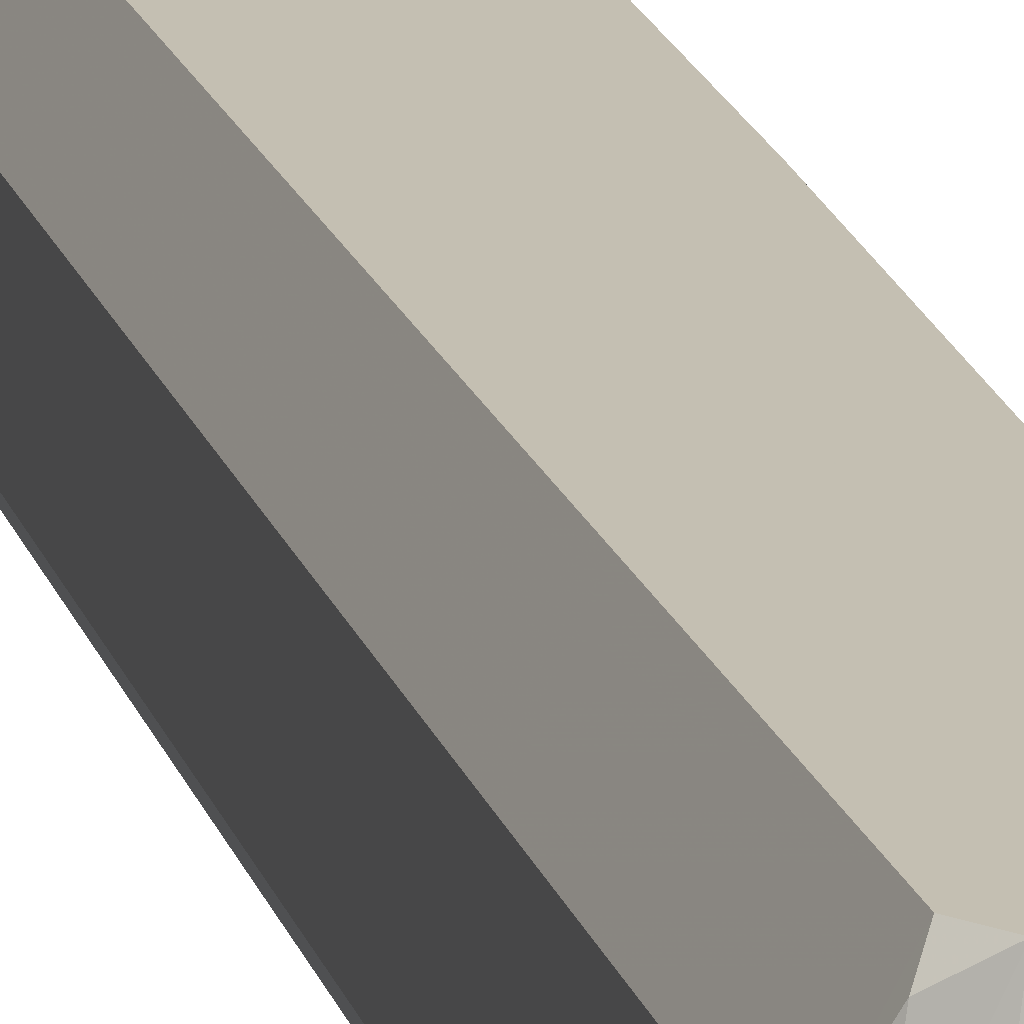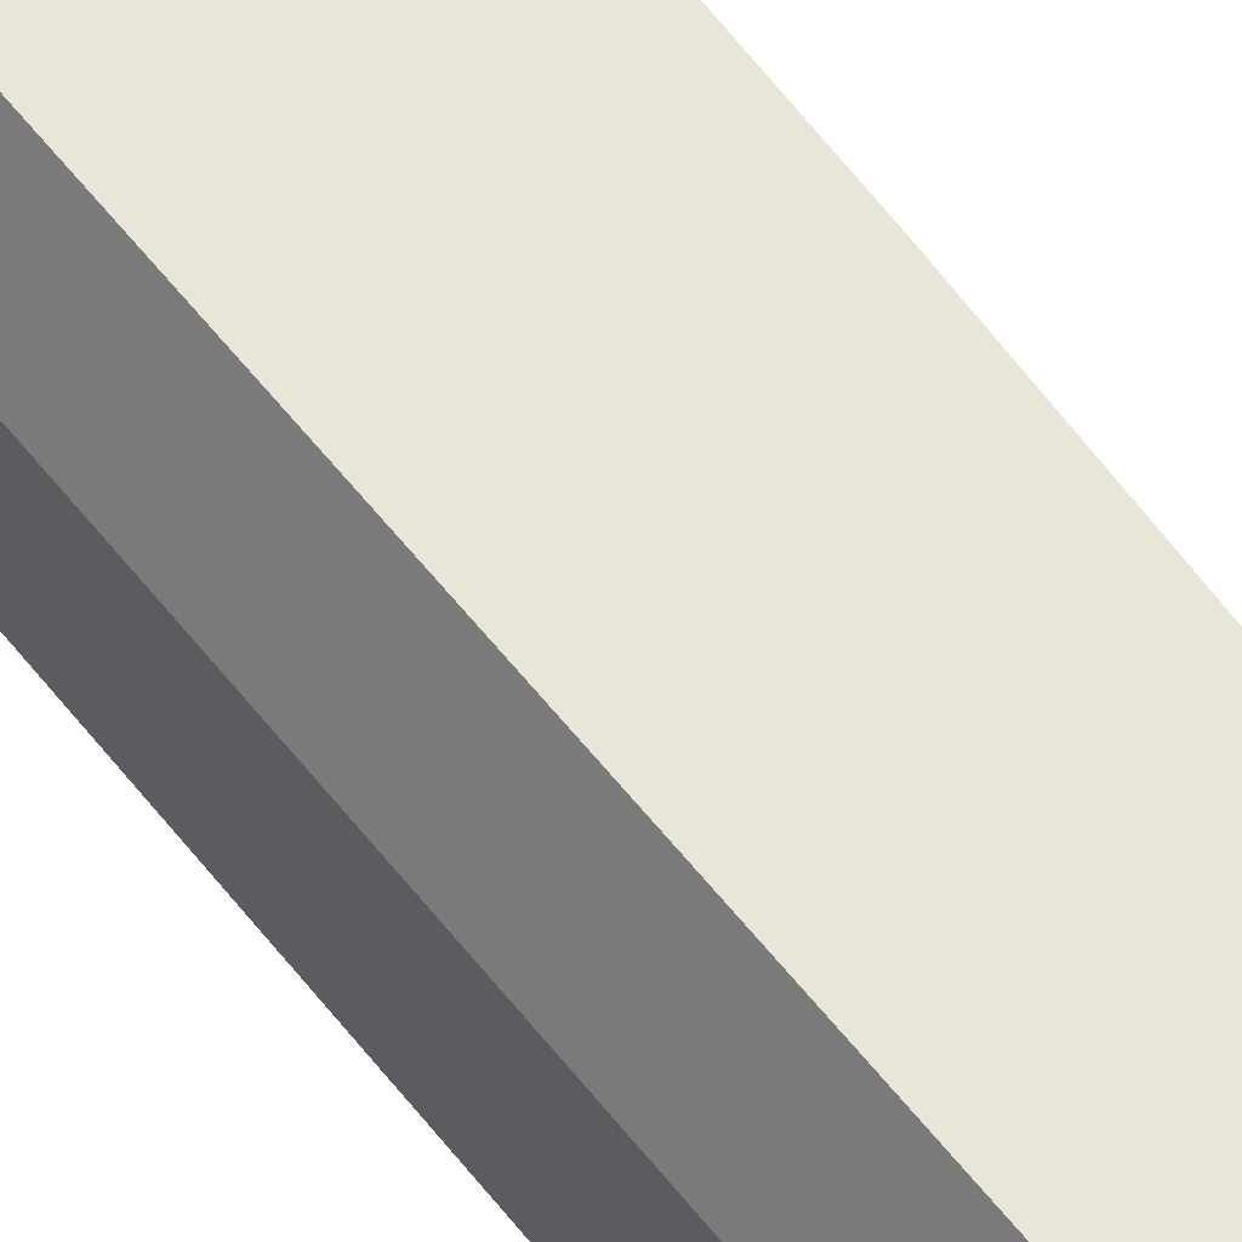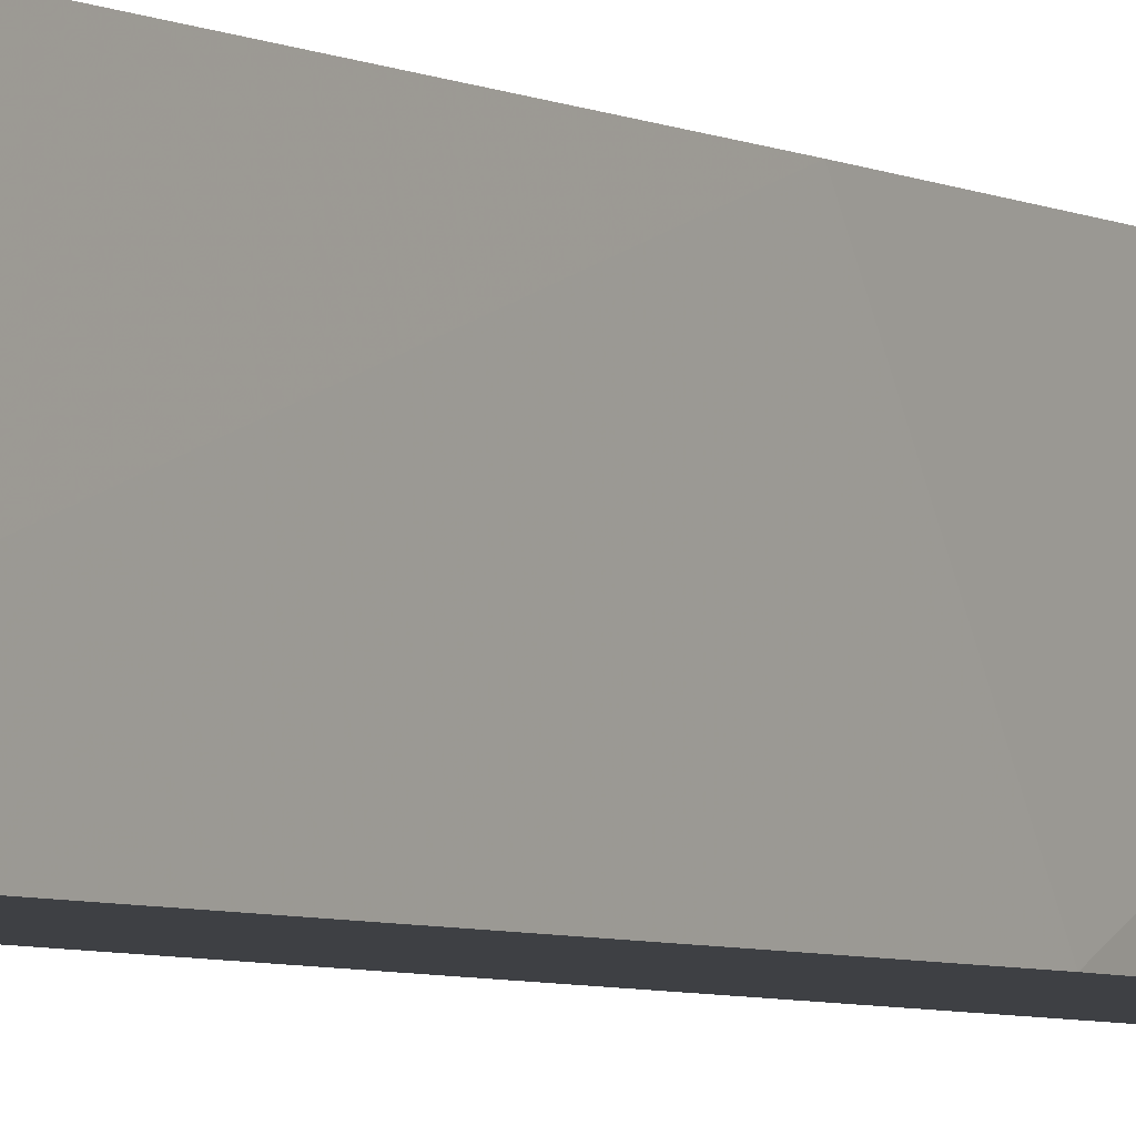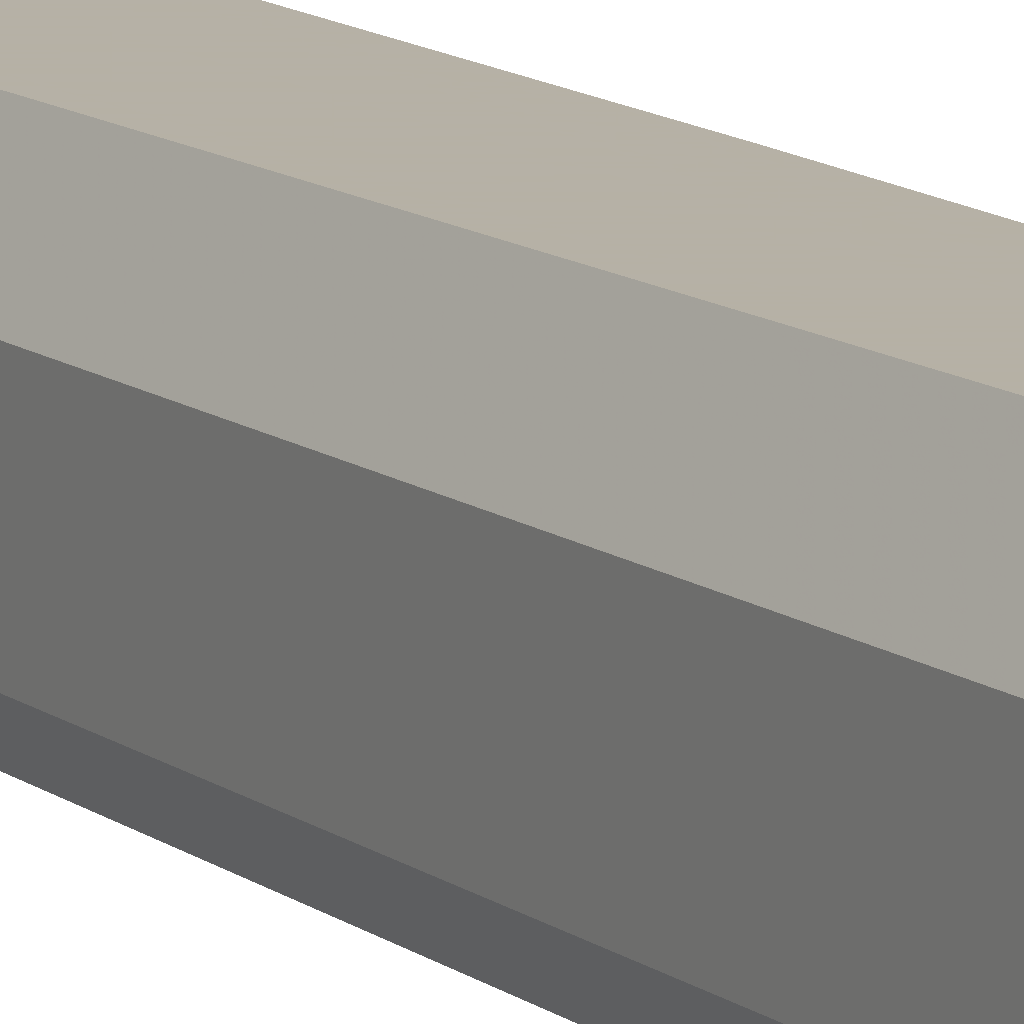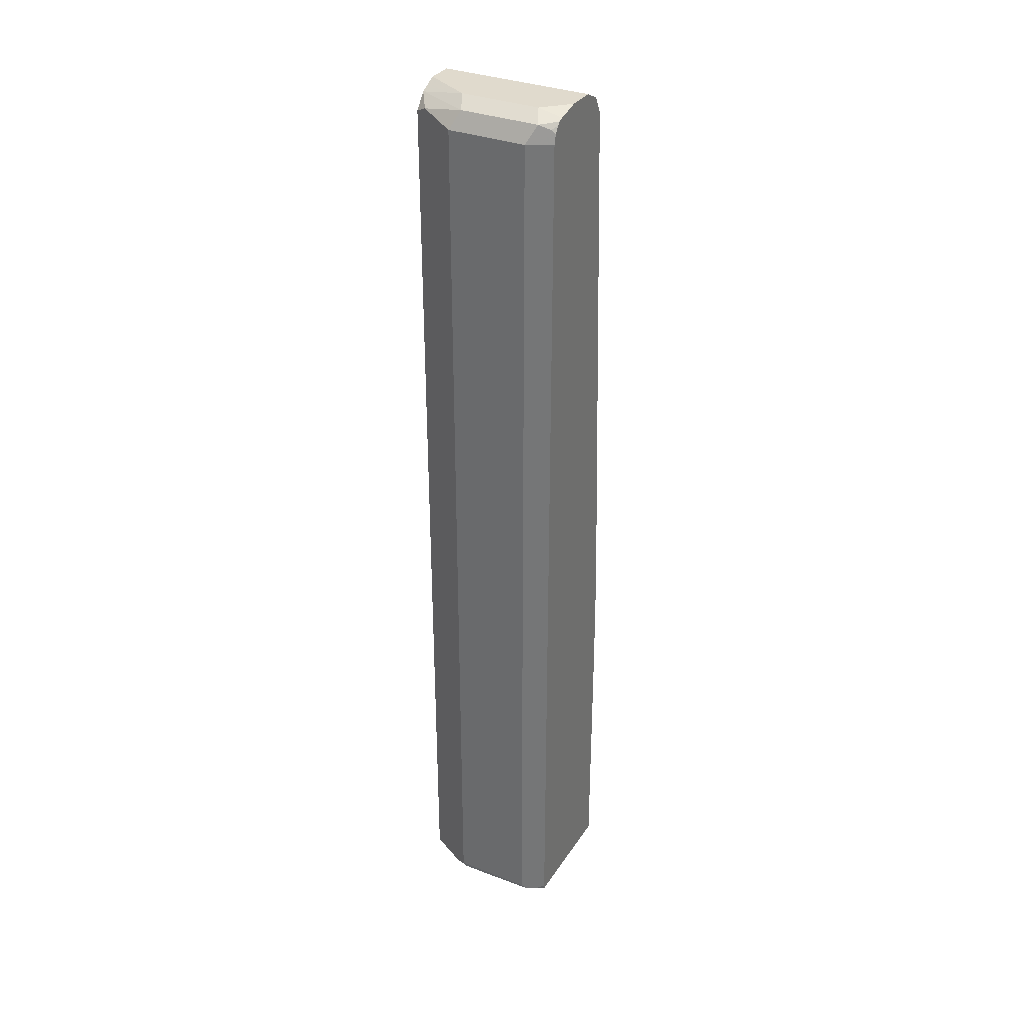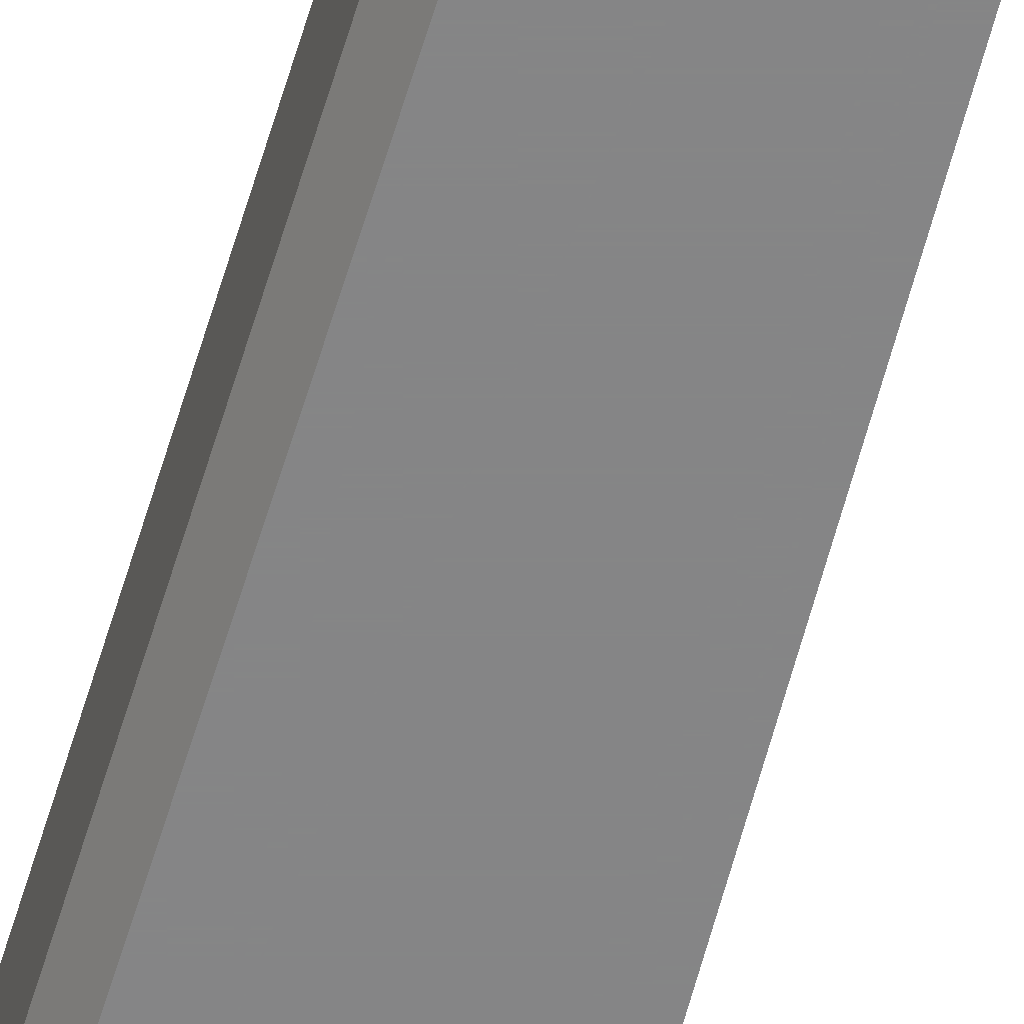
<metadata>
{"format":"obj","ext":"obj","renderer":"f3d","projection":"perspective","resolution":1024,"background":"white","views":[{"elev":17.6,"azim":165.4,"up":"+Z"},{"elev":58.5,"azim":142.4,"up":"+Z"},{"elev":-4.6,"azim":-151.5,"up":"+Z"},{"elev":12.1,"azim":149.0,"up":"+Z"},{"elev":33.1,"azim":118.2,"up":"+Y"},{"elev":-61.9,"azim":163.0,"up":"+Z"}]}
</metadata>
<code>
v 0.4898 0.6531 0.3194
v 0.4571 0.6531 0.3194
v 0.5041 0.6459 0.3194
v 0.5224 0.6531 0.2612
v 0.4571 0.6531 0.1336
v 0.4374 0.6431 0.1336
v 0.4408 0.6449 0.2449
v 0.4354 0.6421 0.3194
v 0.5116 0.6421 0.3194
v 0.5224 0.6531 0.1633
v 0.5442 0.6421 0.2503
v 0.4927 0.6531 0.1336
v 0.4354 0.6421 0.1336
v 0.433 0.6373 0.3194
v 0.526 0.6239 0.3194
v 0.5333 0.6312 0.3048
v 0.5388 0.6366 0.2775
v 0.5442 0.6421 0.1524
v 0.5284 0.644 0.1336
v 0.5224 0.6464 0.1336
v 0.5551 0.6204 0.2612
v 0.4255 0.6223 0.1336
v 0.4245 0.6204 0.3194
v 0.526 -0.5188 0.3194
v 0.5551 0.6204 0.1633
v 0.5373 0.6323 0.1336
v 0.5388 0.6366 0.1388
v 0.5318 0.6401 0.1336
v 0.5551 -0.5224 0.2612
v 0.4245 0.6204 0.1336
v 0.4118 0.4173 0.3194
v 0.5244 -0.5276 0.3194
v 0.5413 -0.5276 0.2887
v 0.5402 0.6204 0.1336
v 0.5551 -0.5224 0.1633
v 0.5451 -0.5276 0.1432
v 0.5499 -0.5276 0.2715
v 0.5539 -0.5276 0.2567
v 0.3954 0.06886 0.3194
v 0.3933 -0.06231 0.1336
v 0.3791 -0.5276 0.3194
v 0.5402 -0.5224 0.1336
v 0.5539 -0.5276 0.2286
v 0.5525 -0.5276 0.1581
v 0.5396 -0.5276 0.1336
v 0.3918 -0.03977 0.3194
v 0.3918 -0.1959 0.1336
v 0.3791 -0.4315 0.3194
v 0.3918 -0.5276 0.1336
f 18 28 19
f 25 34 26
f 24 33 29
f 24 32 33
f 23 30 31
f 22 30 23
f 21 35 25
f 21 29 35
f 25 35 36
f 15 24 29
f 18 26 27
f 18 25 26
f 16 21 17
f 15 29 21
f 15 21 16
f 14 22 23
f 13 22 14
f 11 25 18
f 11 21 25
f 25 36 34
f 18 27 28
f 26 28 27
f 32 38 37
f 29 37 38
f 11 17 21
f 41 47 49
f 41 48 47
f 40 48 46
f 40 47 48
f 39 40 46
f 36 45 42
f 35 44 36
f 35 43 44
f 34 36 42
f 32 37 33
f 32 43 38
f 32 44 43
f 32 36 44
f 32 45 36
f 32 49 45
f 32 41 49
f 30 40 39
f 30 39 31
f 29 43 35
f 29 38 43
f 29 33 37
f 10 20 12
f 5 45 49
f 10 18 19
f 2 7 8
f 2 6 7
f 2 5 6
f 1 5 2
f 1 12 5
f 1 10 12
f 1 4 10
f 1 3 4
f 1 15 9
f 3 9 4
f 1 24 15
f 1 41 32
f 1 48 41
f 1 46 48
f 1 39 46
f 1 31 39
f 1 23 31
f 1 14 23
f 1 8 14
f 1 2 8
f 1 32 24
f 4 9 11
f 1 9 3
f 4 18 10
f 4 11 18
f 9 16 17
f 9 15 16
f 8 13 14
f 6 8 7
f 6 13 8
f 5 13 6
f 5 22 13
f 5 30 22
f 5 40 30
f 9 17 11
f 5 49 47
f 5 47 40
f 5 20 19
f 5 19 28
f 5 28 26
f 5 12 20
f 5 34 42
f 5 42 45
f 10 19 20
f 5 26 34

</code>
